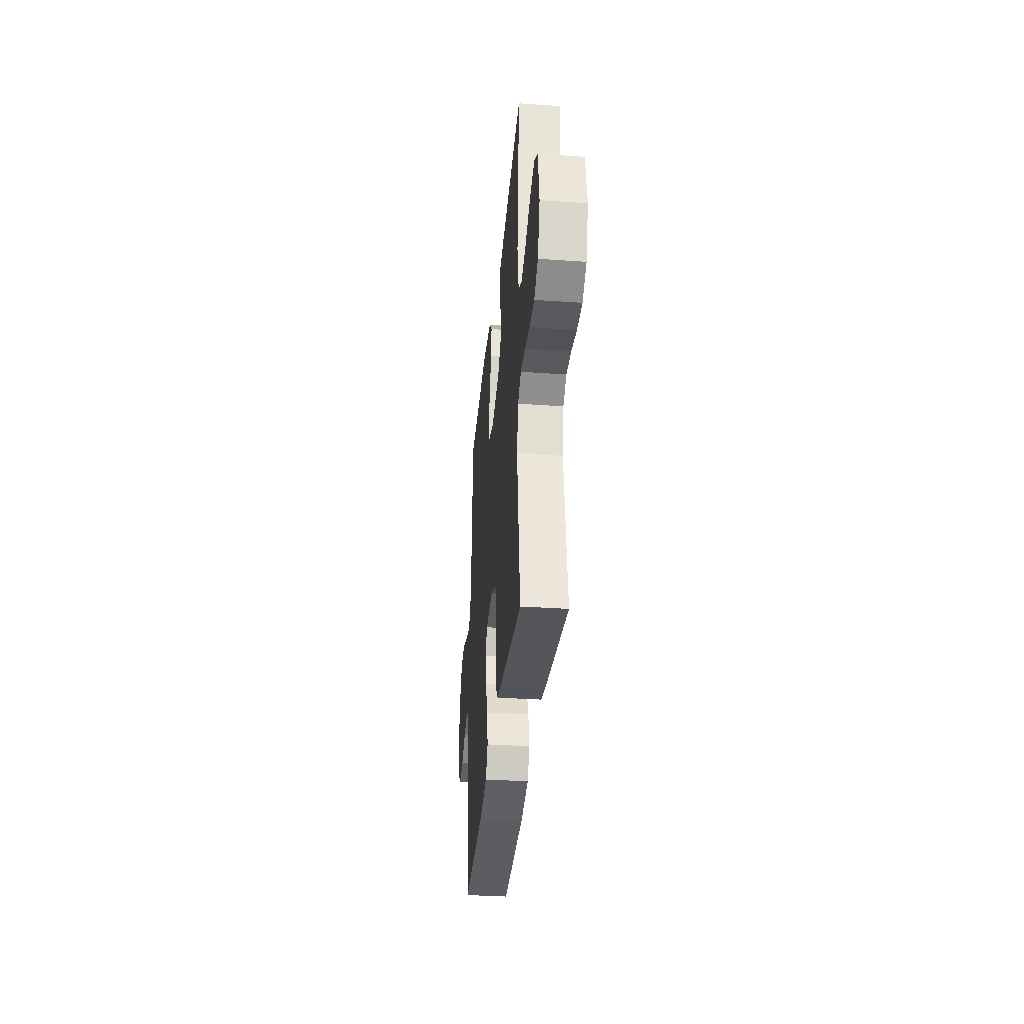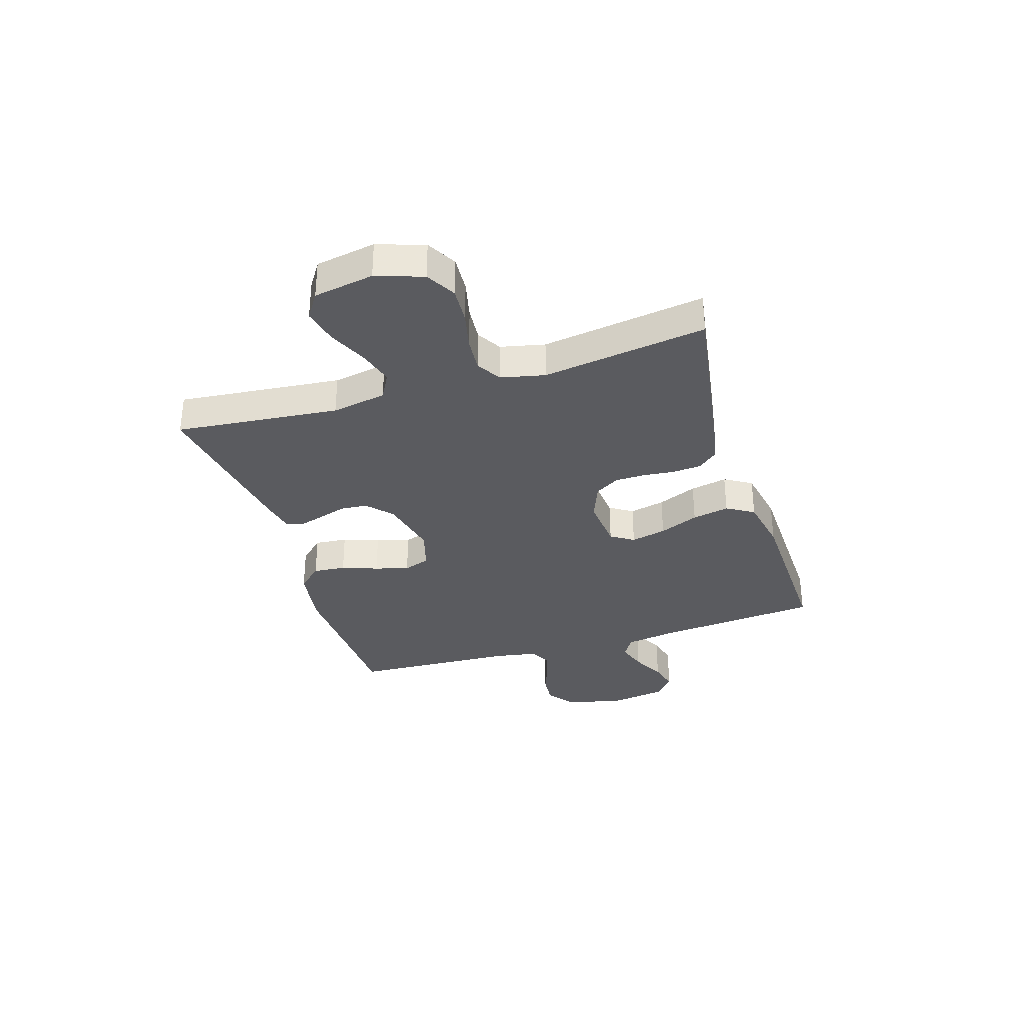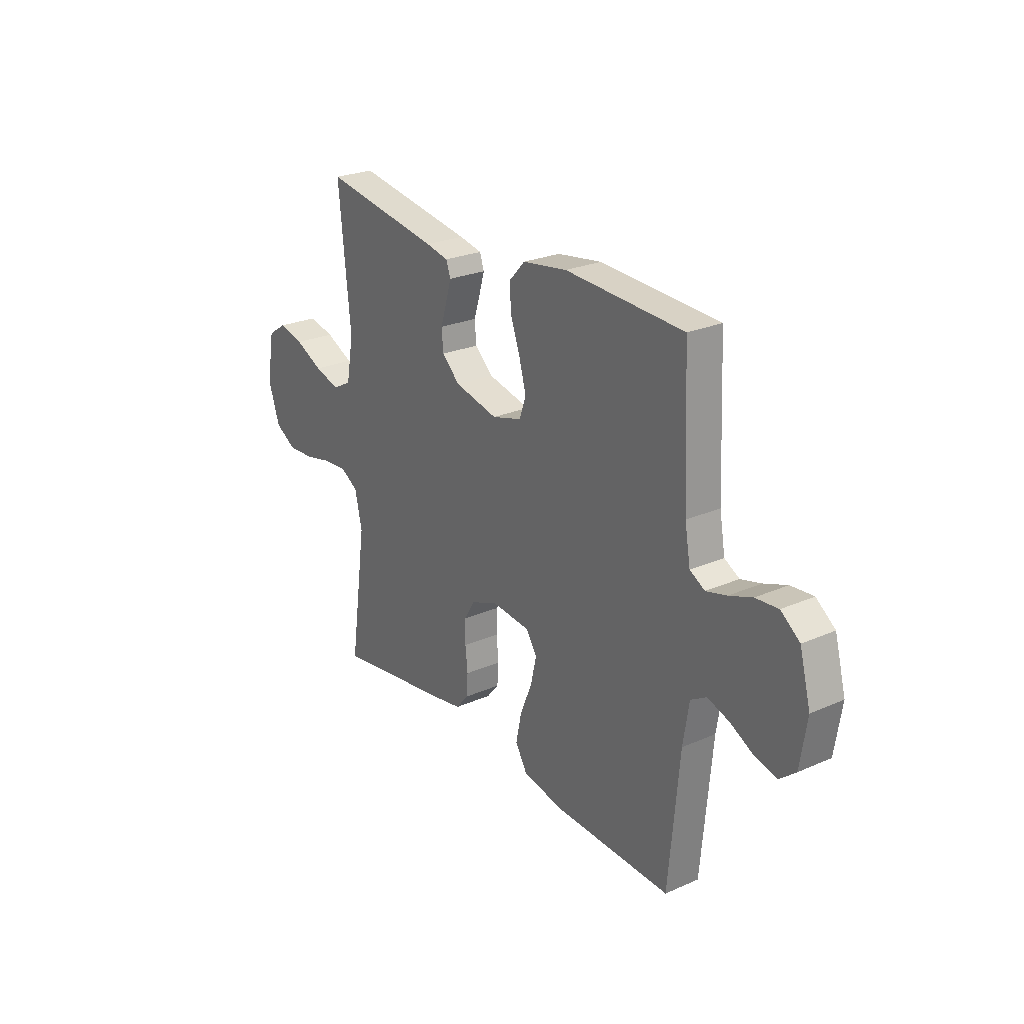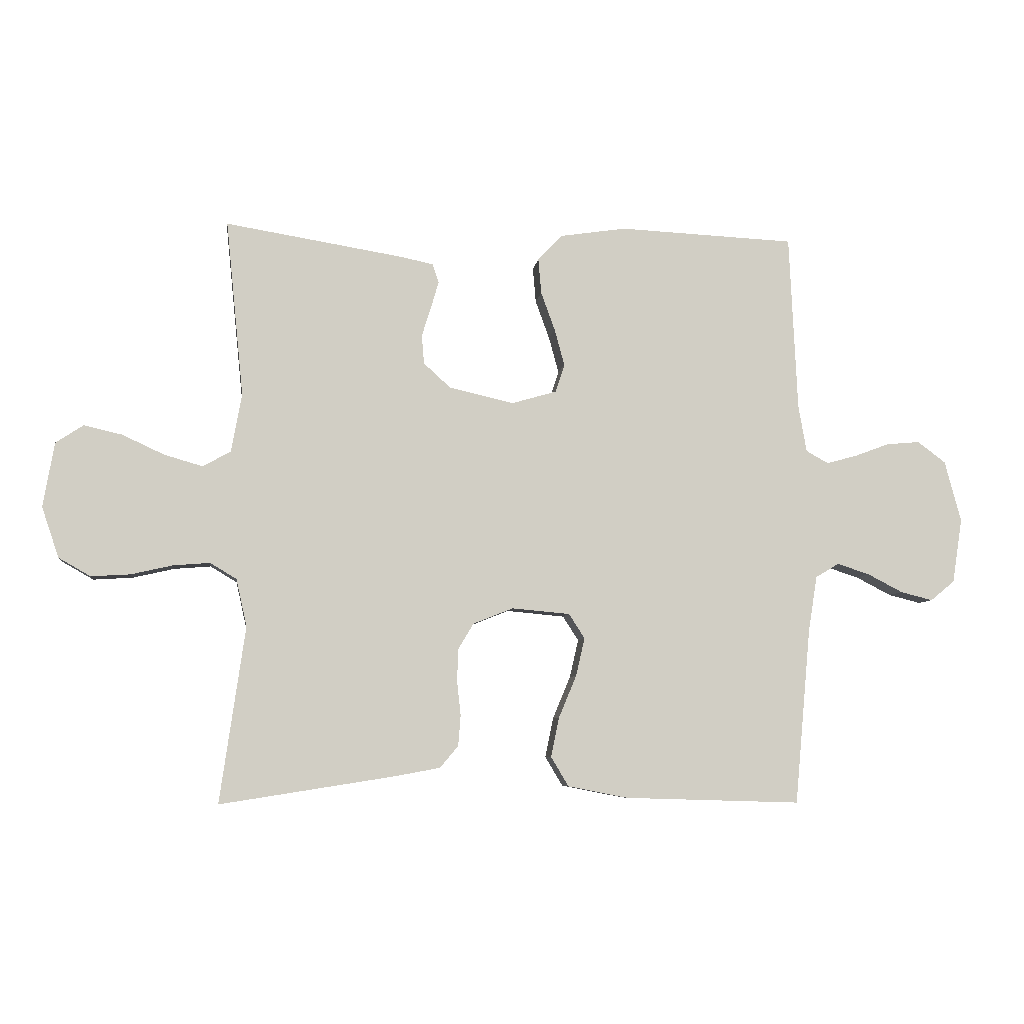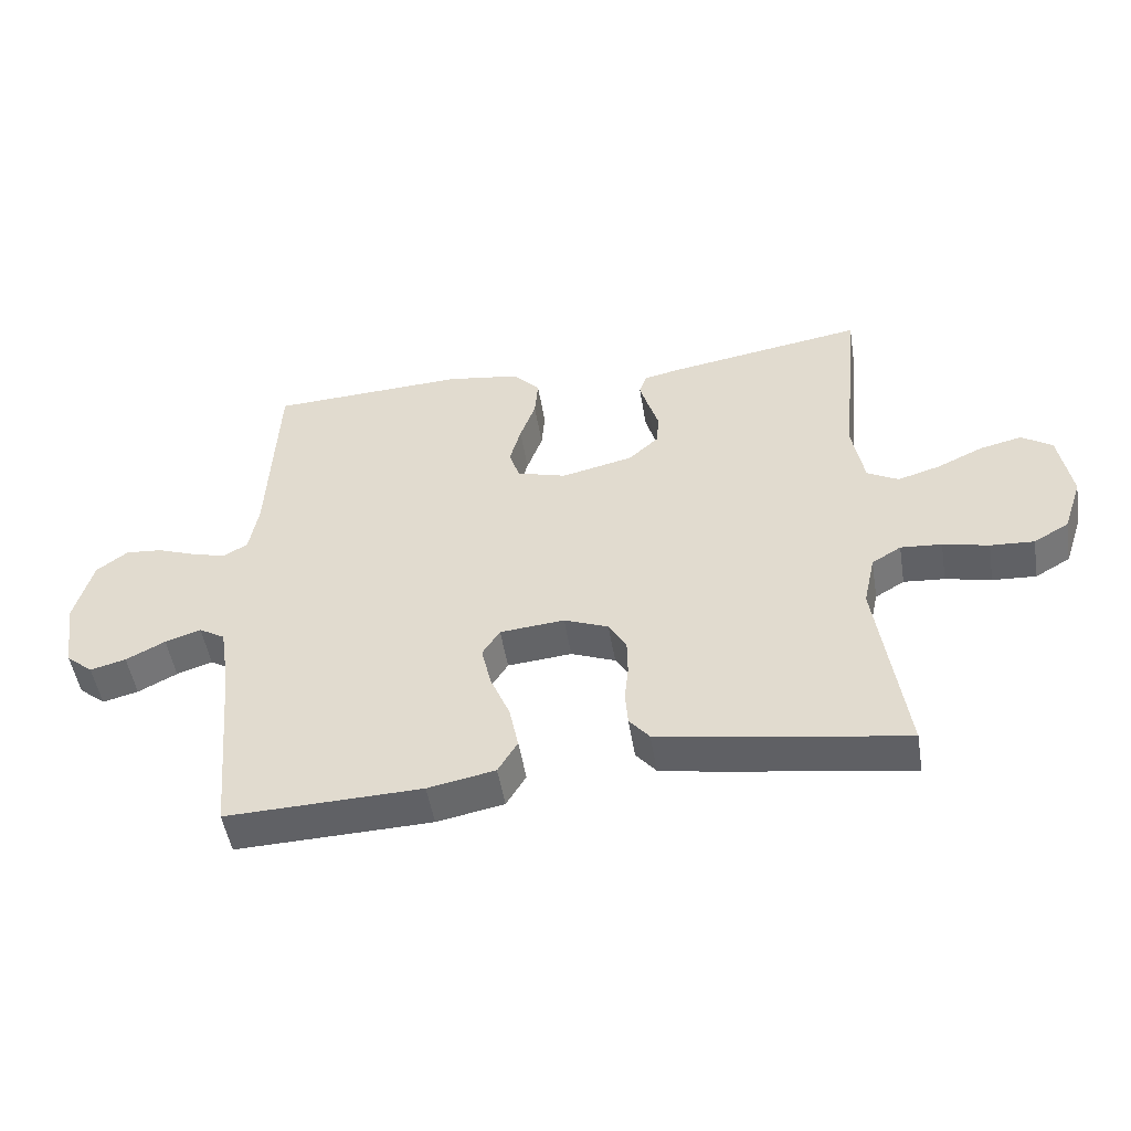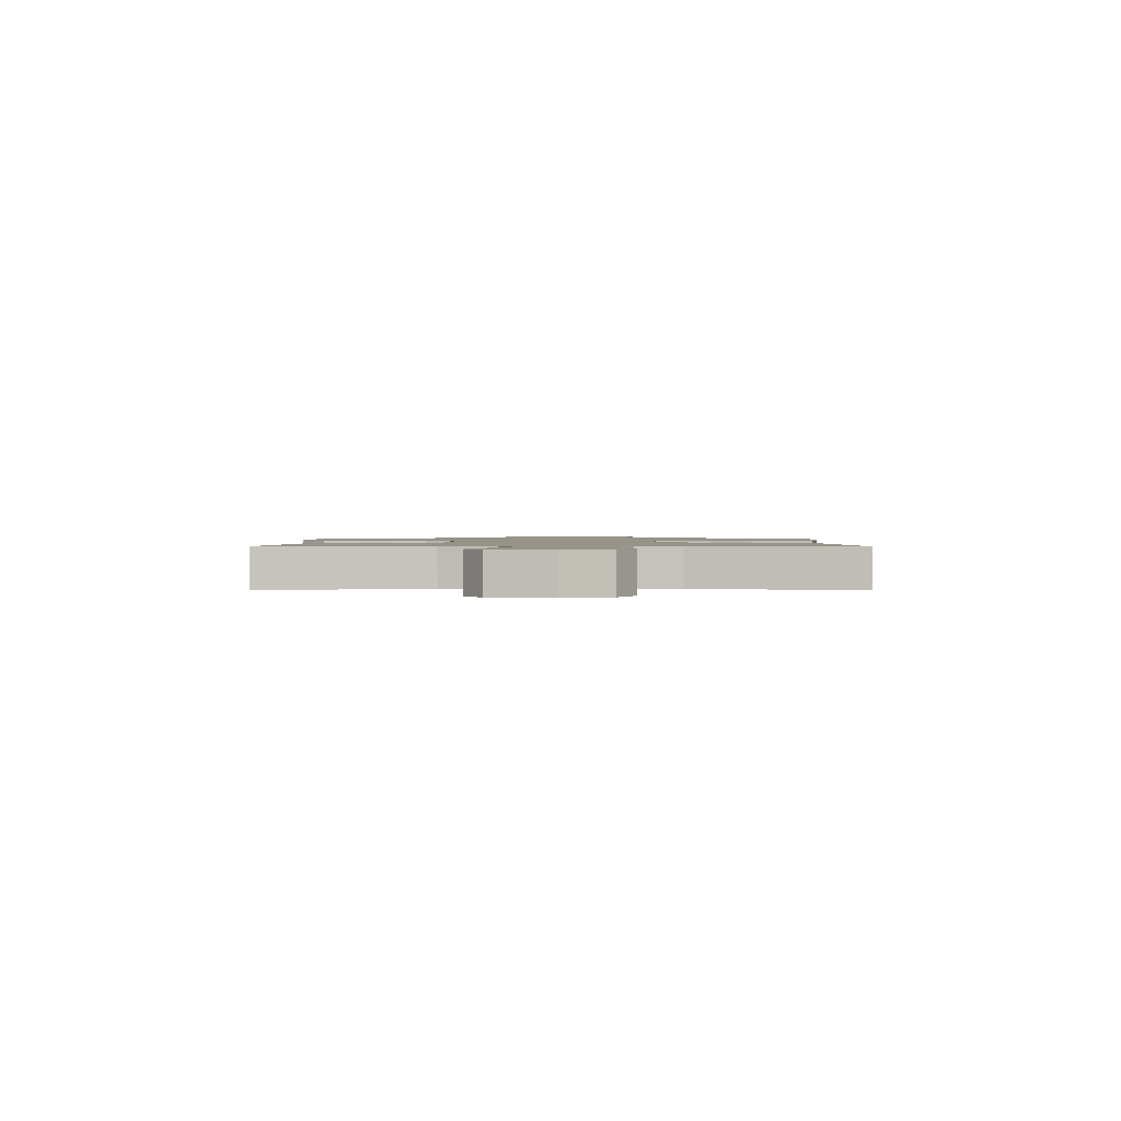
<metadata>
{"format":"obj","ext":"obj","renderer":"f3d","projection":"perspective","resolution":1024,"background":"white","views":[{"elev":-34.3,"azim":84.7,"up":"+Z"},{"elev":-33.2,"azim":107.3,"up":"+Y"},{"elev":25.2,"azim":-125.2,"up":"+Z"},{"elev":-6.5,"azim":172.6,"up":"+Z"},{"elev":-50.0,"azim":9.3,"up":"+Z"},{"elev":1.4,"azim":90.8,"up":"+Y"}]}
</metadata>
<code>
v -0.5 0.07 0.5
v -0.2 0.07 0.514
v -0.087 0.07 0.497
v -0.046 0.07 0.453
v -0.051 0.07 0.393
v -0.075 0.07 0.327
v -0.092 0.07 0.265
v -0.076 0.07 0.217
v 0 0.07 0.195
v 0.11 0.07 0.22
v 0.156 0.07 0.262
v 0.16 0.07 0.311
v 0.144 0.07 0.362
v 0.131 0.07 0.407
v 0.142 0.07 0.439
v 0.2 0.07 0.451
v 0.5 0.07 0.5
v 0.47 0.07 0.2
v 0.488 0.07 0.1
v 0.536 0.07 0.074
v 0.601 0.07 0.093
v 0.672 0.07 0.126
v 0.737 0.07 0.141
v 0.784 0.07 0.11
v 0.803 0.07 0
v 0.774 0.07 -0.086
v 0.72 0.07 -0.117
v 0.653 0.07 -0.113
v 0.583 0.07 -0.097
v 0.52 0.07 -0.092
v 0.475 0.07 -0.119
v 0.457 0.07 -0.2
v 0.5 0.07 -0.5
v 0.2 0.07 -0.453
v 0.125 0.07 -0.439
v 0.094 0.07 -0.402
v 0.09 0.07 -0.35
v 0.096 0.07 -0.293
v 0.095 0.07 -0.237
v 0.068 0.07 -0.192
v 0 0.07 -0.165
v -0.099 0.07 -0.174
v -0.126 0.07 -0.216
v -0.111 0.07 -0.281
v -0.081 0.07 -0.353
v -0.067 0.07 -0.421
v -0.097 0.07 -0.471
v -0.2 0.07 -0.491
v -0.5 0.07 -0.5
v -0.527 0.07 -0.2
v -0.542 0.07 -0.105
v -0.582 0.07 -0.081
v -0.637 0.07 -0.099
v -0.697 0.07 -0.13
v -0.752 0.07 -0.144
v -0.793 0.07 -0.11
v -0.81 0.07 0
v -0.782 0.07 0.104
v -0.734 0.07 0.14
v -0.677 0.07 0.135
v -0.618 0.07 0.113
v -0.566 0.07 0.099
v -0.528 0.07 0.12
v -0.514 0.07 0.2
v -0.5 0 0.5
v -0.2 0 0.514
v -0.087 0 0.497
v -0.046 0 0.453
v -0.051 0 0.393
v -0.075 0 0.327
v -0.092 0 0.265
v -0.076 0 0.217
v 0 0 0.195
v 0.11 0 0.22
v 0.156 0 0.262
v 0.16 0 0.311
v 0.144 0 0.362
v 0.131 0 0.407
v 0.142 0 0.439
v 0.2 0 0.451
v 0.5 0 0.5
v 0.47 0 0.2
v 0.488 0 0.1
v 0.536 0 0.074
v 0.601 0 0.093
v 0.672 0 0.126
v 0.737 0 0.141
v 0.784 0 0.11
v 0.803 0 0
v 0.774 0 -0.086
v 0.72 0 -0.117
v 0.653 0 -0.113
v 0.583 0 -0.097
v 0.52 0 -0.092
v 0.475 0 -0.119
v 0.457 0 -0.2
v 0.5 0 -0.5
v 0.2 0 -0.453
v 0.125 0 -0.439
v 0.094 0 -0.402
v 0.09 0 -0.35
v 0.096 0 -0.293
v 0.095 0 -0.237
v 0.068 0 -0.192
v 0 0 -0.165
v -0.099 0 -0.174
v -0.126 0 -0.216
v -0.111 0 -0.281
v -0.081 0 -0.353
v -0.067 0 -0.421
v -0.097 0 -0.471
v -0.2 0 -0.491
v -0.5 0 -0.5
v -0.527 0 -0.2
v -0.542 0 -0.105
v -0.582 0 -0.081
v -0.637 0 -0.099
v -0.697 0 -0.13
v -0.752 0 -0.144
v -0.793 0 -0.11
v -0.81 0 0
v -0.782 0 0.104
v -0.734 0 0.14
v -0.677 0 0.135
v -0.618 0 0.113
v -0.566 0 0.099
v -0.528 0 0.12
v -0.514 0 0.2
f 59 60 61
f 58 59 61
f 57 58 61
f 56 57 61
f 55 56 61
f 54 55 61
f 53 54 61
f 52 53 61 62
f 51 52 62 63
f 48 49 50
f 47 48 50
f 46 47 50
f 45 46 50
f 44 45 50
f 51 63 64
f 50 51 64
f 44 50 64
f 43 44 64
f 36 37 38
f 35 36 38
f 34 35 38
f 33 34 38
f 32 33 38
f 31 32 38 39
f 30 31 39 40
f 27 28 29
f 26 27 29
f 25 26 29
f 24 25 29
f 23 24 29
f 22 23 29
f 21 22 29
f 20 21 29 30
f 30 40 41
f 20 30 41
f 19 20 41
f 16 17 18
f 15 16 18
f 14 15 18
f 13 14 18
f 12 13 18
f 11 12 18 19
f 4 5 6
f 3 4 6
f 2 3 6
f 1 2 6
f 64 1 6
f 64 6 7
f 64 7 8
f 43 64 8
f 42 43 8
f 19 41 42
f 11 19 42
f 10 11 42
f 9 10 42
f 8 9 42
f 125 124 123
f 125 123 122
f 125 122 121
f 125 121 120
f 125 120 119
f 125 119 118
f 125 118 117
f 126 125 117 116
f 127 126 116 115
f 114 113 112
f 114 112 111
f 114 111 110
f 114 110 109
f 114 109 108
f 128 127 115
f 128 115 114
f 128 114 108
f 128 108 107
f 102 101 100
f 102 100 99
f 102 99 98
f 102 98 97
f 102 97 96
f 103 102 96 95
f 104 103 95 94
f 93 92 91
f 93 91 90
f 93 90 89
f 93 89 88
f 93 88 87
f 93 87 86
f 93 86 85
f 94 93 85 84
f 105 104 94
f 105 94 84
f 105 84 83
f 82 81 80
f 82 80 79
f 82 79 78
f 82 78 77
f 82 77 76
f 83 82 76 75
f 70 69 68
f 70 68 67
f 70 67 66
f 70 66 65
f 70 65 128
f 71 70 128
f 72 71 128
f 72 128 107
f 72 107 106
f 106 105 83
f 106 83 75
f 106 75 74
f 106 74 73
f 106 73 72
f 1 65 66 2
f 2 66 67 3
f 3 67 68 4
f 4 68 69 5
f 5 69 70 6
f 6 70 71 7
f 7 71 72 8
f 8 72 73 9
f 9 73 74 10
f 10 74 75 11
f 11 75 76 12
f 12 76 77 13
f 13 77 78 14
f 14 78 79 15
f 15 79 80 16
f 16 80 81 17
f 17 81 82 18
f 18 82 83 19
f 19 83 84 20
f 20 84 85 21
f 21 85 86 22
f 22 86 87 23
f 23 87 88 24
f 24 88 89 25
f 25 89 90 26
f 26 90 91 27
f 27 91 92 28
f 28 92 93 29
f 29 93 94 30
f 30 94 95 31
f 31 95 96 32
f 32 96 97 33
f 33 97 98 34
f 34 98 99 35
f 35 99 100 36
f 36 100 101 37
f 37 101 102 38
f 38 102 103 39
f 39 103 104 40
f 40 104 105 41
f 41 105 106 42
f 42 106 107 43
f 43 107 108 44
f 44 108 109 45
f 45 109 110 46
f 46 110 111 47
f 47 111 112 48
f 48 112 113 49
f 49 113 114 50
f 50 114 115 51
f 51 115 116 52
f 52 116 117 53
f 53 117 118 54
f 54 118 119 55
f 55 119 120 56
f 56 120 121 57
f 57 121 122 58
f 58 122 123 59
f 59 123 124 60
f 60 124 125 61
f 61 125 126 62
f 62 126 127 63
f 63 127 128 64
f 64 128 65 1

</code>
